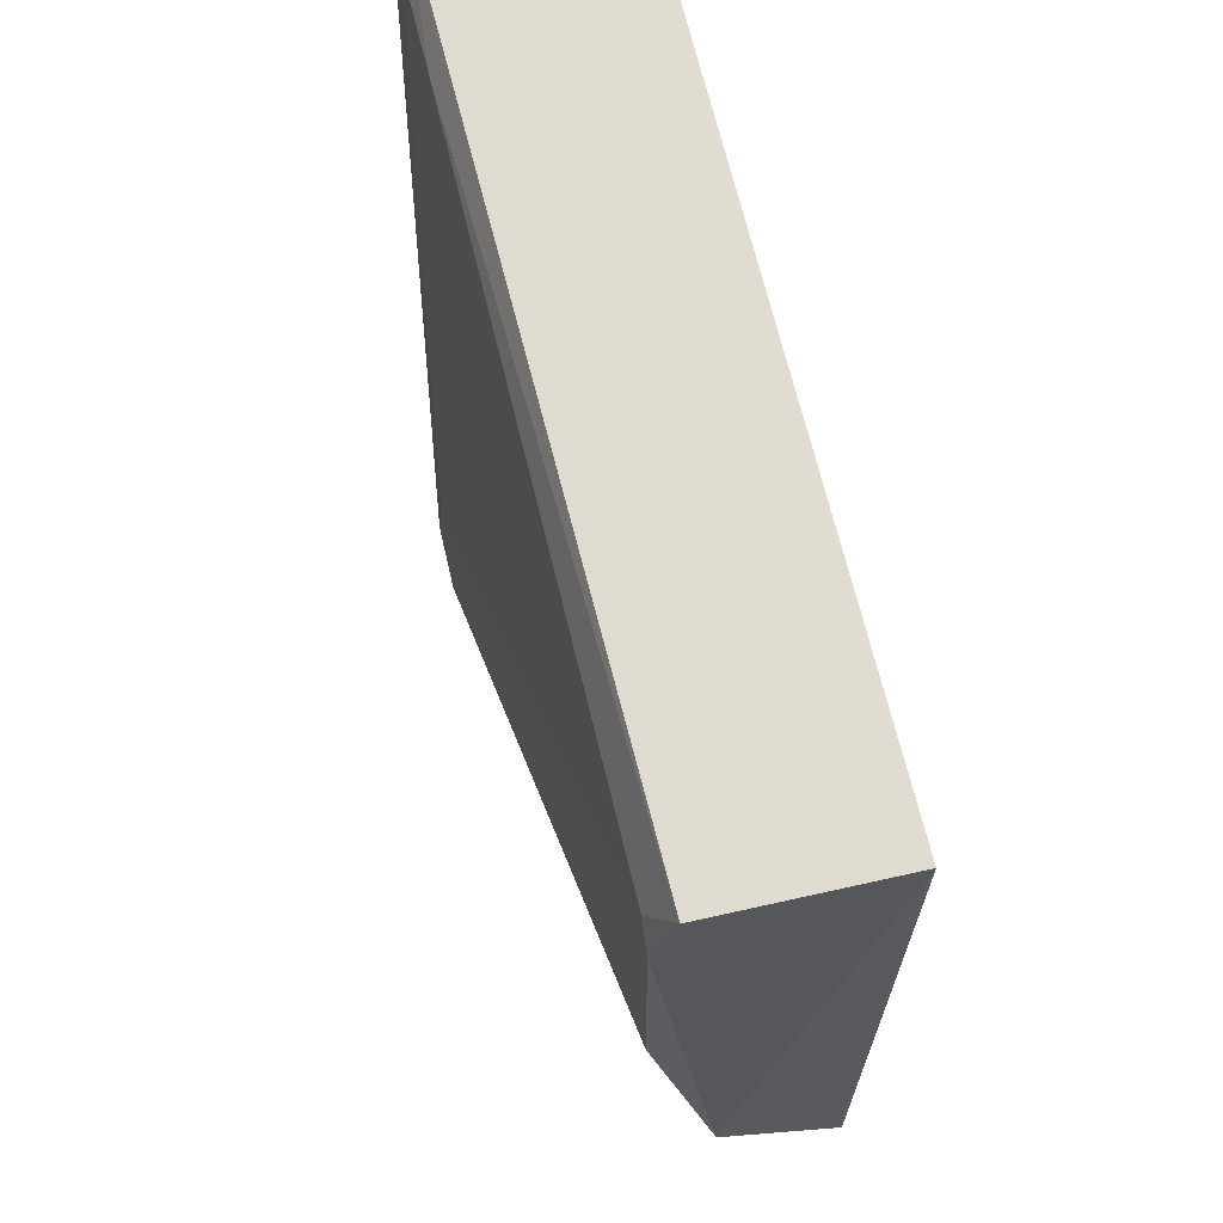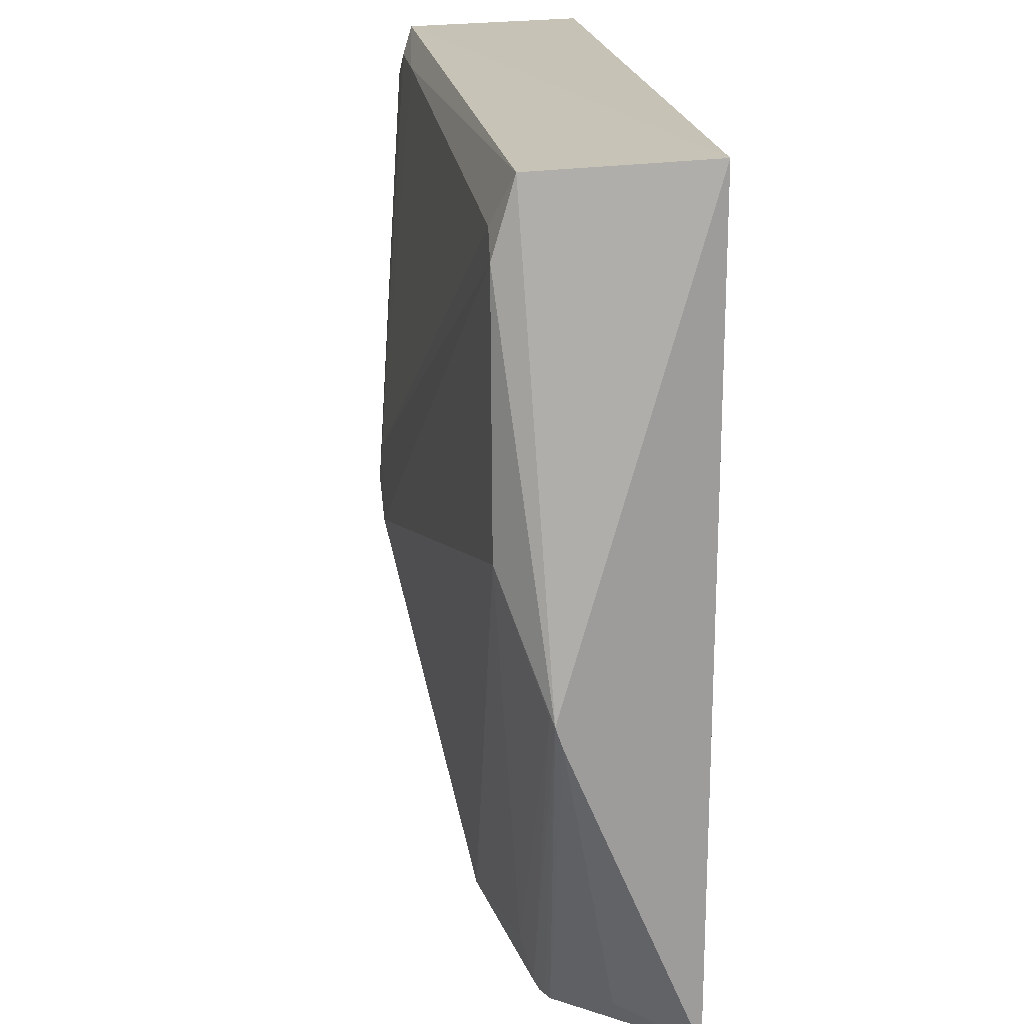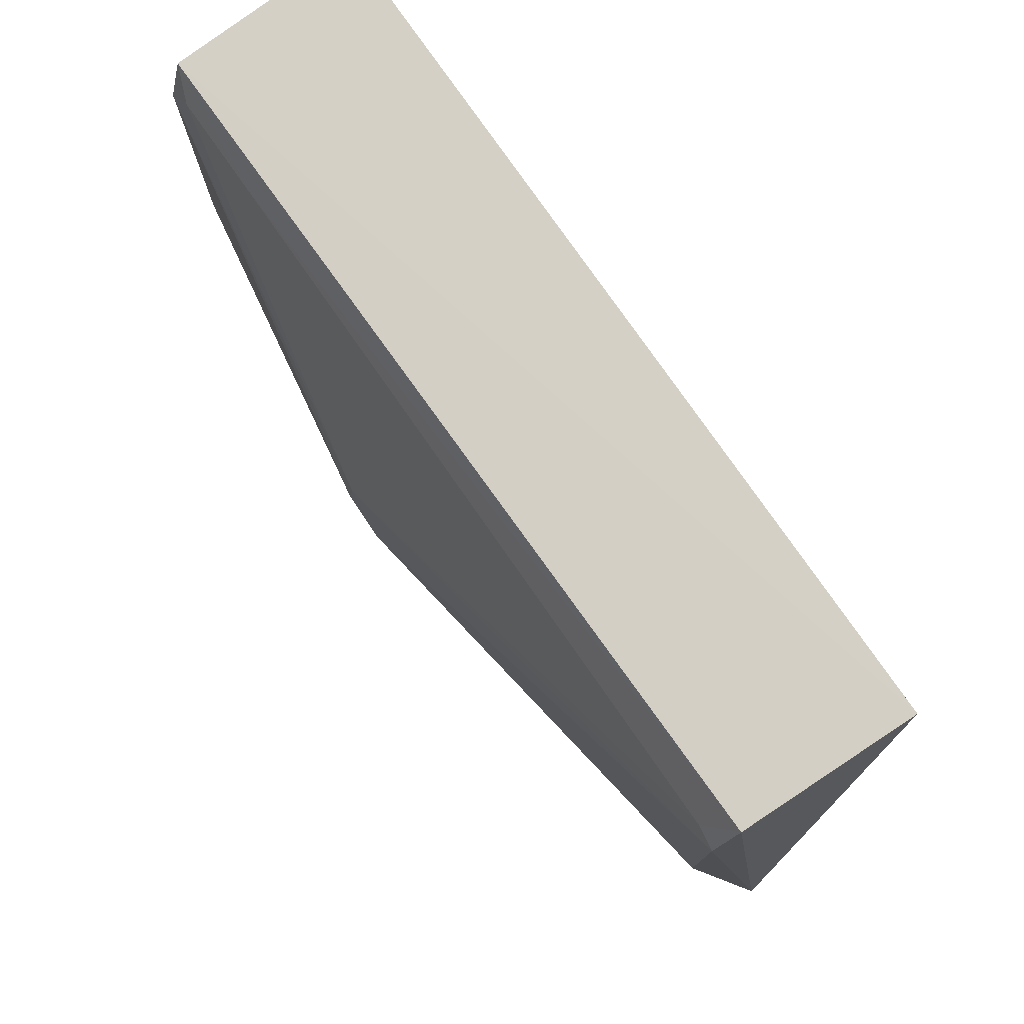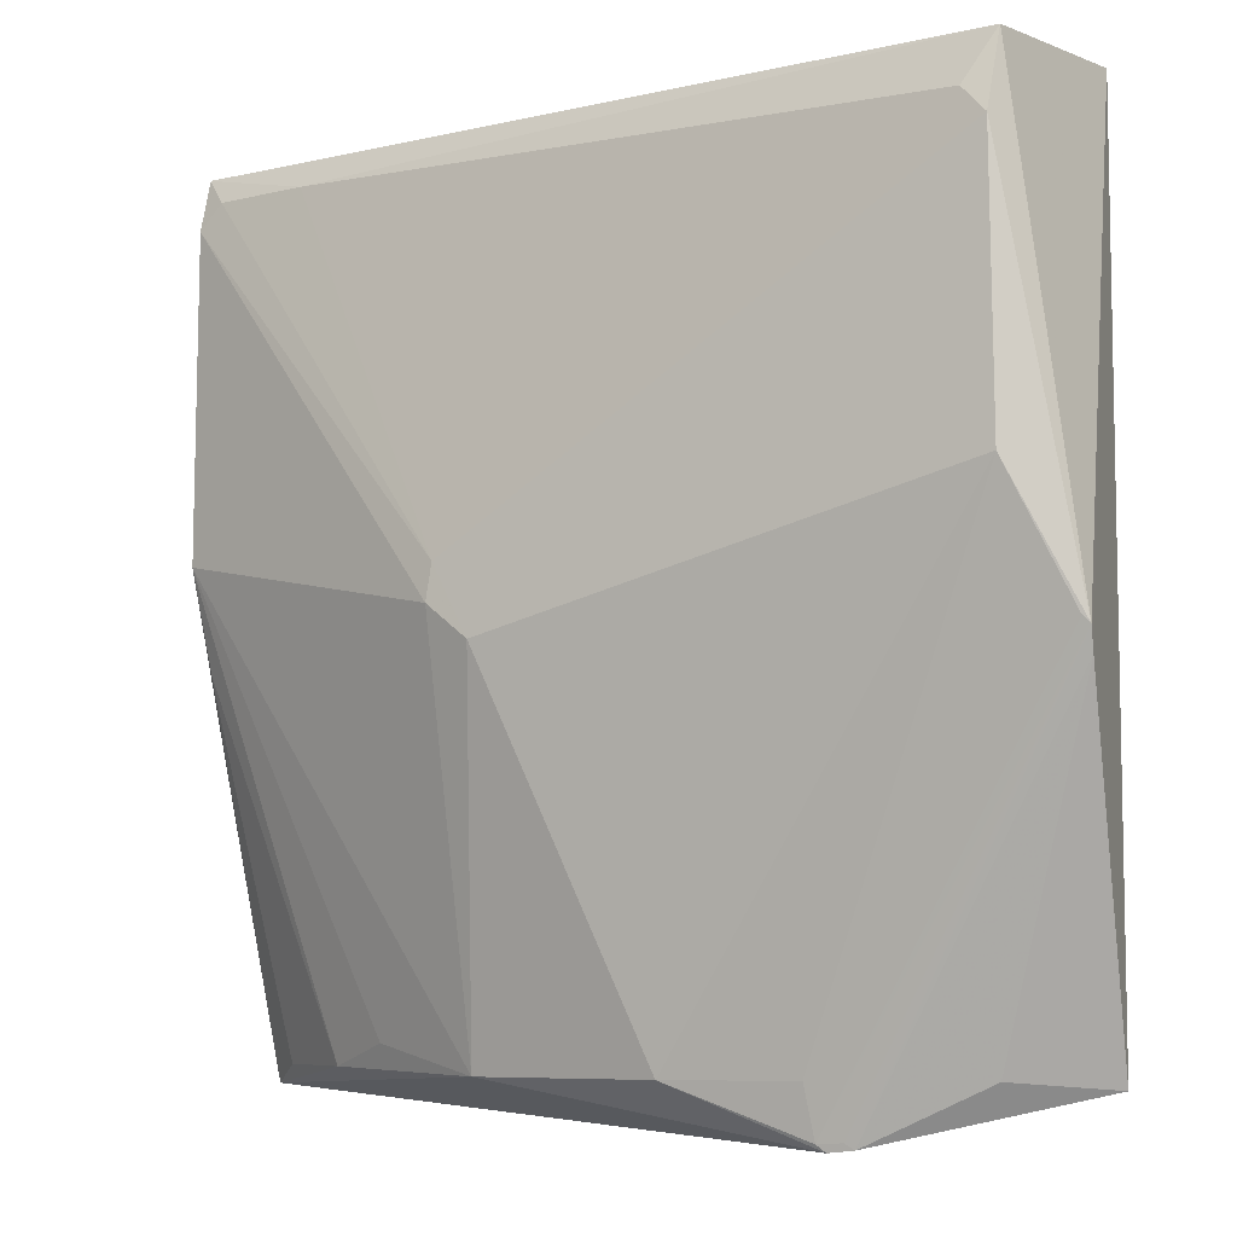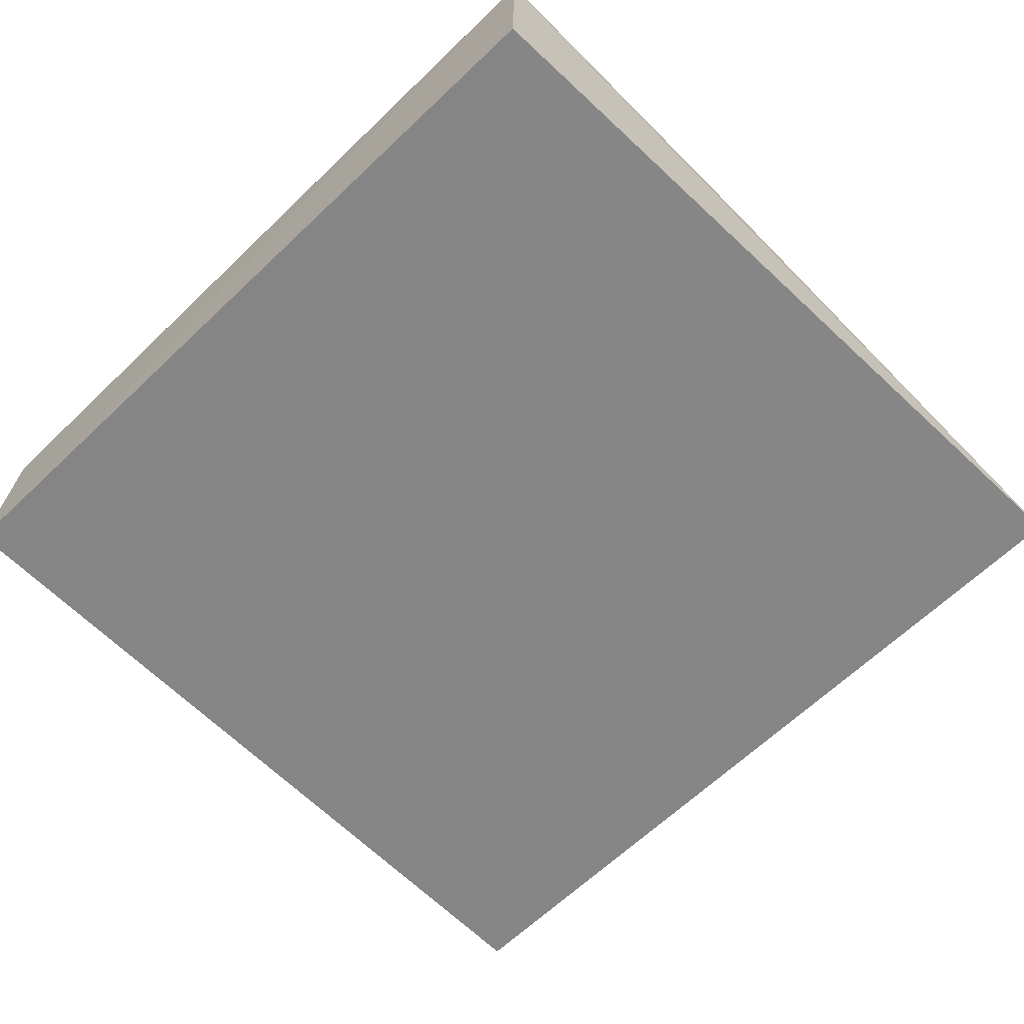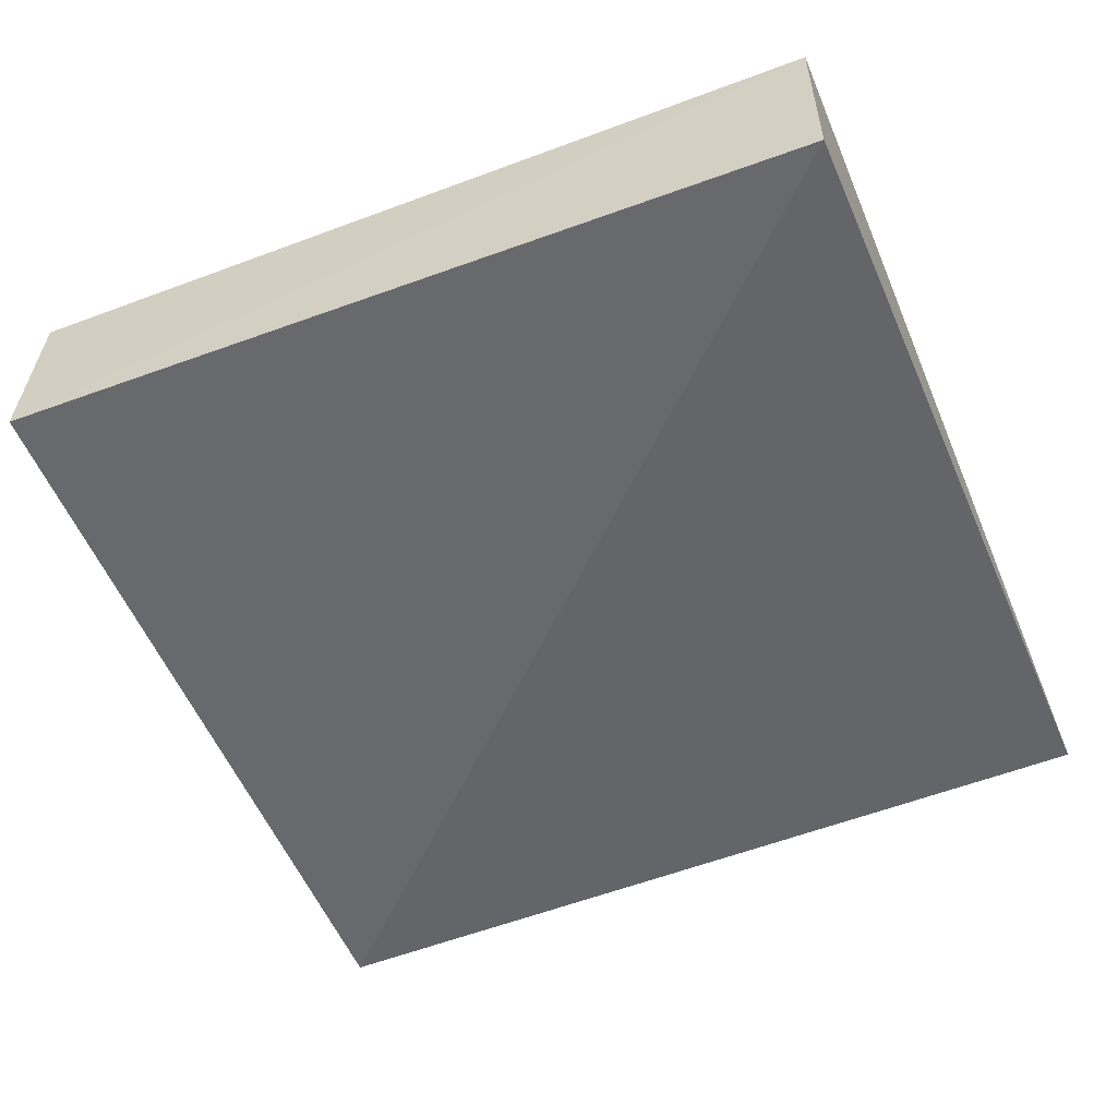
<metadata>
{"format":"obj","ext":"obj","renderer":"f3d","projection":"perspective","resolution":1024,"background":"white","views":[{"elev":68.2,"azim":76.4,"up":"+Y"},{"elev":19.3,"azim":82.5,"up":"+Y"},{"elev":78.9,"azim":54.9,"up":"+Y"},{"elev":-6.8,"azim":35.4,"up":"+Y"},{"elev":-61.9,"azim":-135.9,"up":"+Z"},{"elev":-52.9,"azim":-158.6,"up":"+Z"}]}
</metadata>
<code>
v 0.1568 -0.3031 0.3102
v 0.2665 -0.2749 0.241
v 0.2621 0.2206 0.3451
v -0.2333 0.2224 0.3508
v -0.2497 -0.2816 0.2644
v -0.2348 0.2256 0.2393
v -0.01572 -0.05442 0.3917
v 0.2951 -0.06191 0.3291
v 0.2652 0.2256 0.2393
v 0.2467 0.1907 0.3572
v -0.05001 -0.2717 0.3423
v -0.2337 0.002065 0.36
v 0.2214 -0.2703 0.2836
v 0.06474 -0.2709 0.3438
v -0.16 0.206 0.3579
v 0.2613 0.1756 0.358
v 0.1438 -0.3046 0.3148
v -0.2324 0.1912 0.3596
v -0.04222 -0.03452 0.3921
v -0.1669 -0.2695 0.3109
v 0.2937 -0.07522 0.3246
v 0.263 0.01695 0.3573
v 0.1526 -0.2996 0.3131
v -0.2181 0.2059 0.358
v -0.03938 -0.0134 0.3907
v -0.2247 -0.27 0.2824
v -0.1233 -0.2562 0.3272
v 0.1376 -0.2703 0.326
v 0.1394 -0.3004 0.3179
v -0.2335 -0.05571 0.3437
v 0.2916 -0.05773 0.3315
f 5 2 1
f 6 5 4
f 6 2 5
f 9 2 6
f 9 3 8
f 9 6 4
f 9 4 3
f 13 1 2
f 14 7 11
f 15 10 3
f 15 3 4
f 16 8 3
f 16 3 10
f 17 11 5
f 17 5 1
f 17 14 11
f 18 4 5
f 18 5 12
f 19 12 11
f 19 11 7
f 19 18 12
f 20 5 11
f 21 8 1
f 21 1 13
f 21 13 2
f 21 9 8
f 21 2 9
f 22 7 14
f 22 16 7
f 22 8 16
f 23 17 1
f 23 1 8
f 24 15 4
f 24 4 18
f 25 10 15
f 25 15 24
f 25 24 18
f 25 18 19
f 25 16 10
f 25 19 7
f 25 7 16
f 26 5 20
f 27 20 11
f 27 11 12
f 27 12 20
f 28 22 14
f 29 23 8
f 29 17 23
f 29 28 14
f 29 14 17
f 30 26 20
f 30 20 12
f 30 12 5
f 30 5 26
f 31 8 22
f 31 22 28
f 31 29 8
f 31 28 29

</code>
